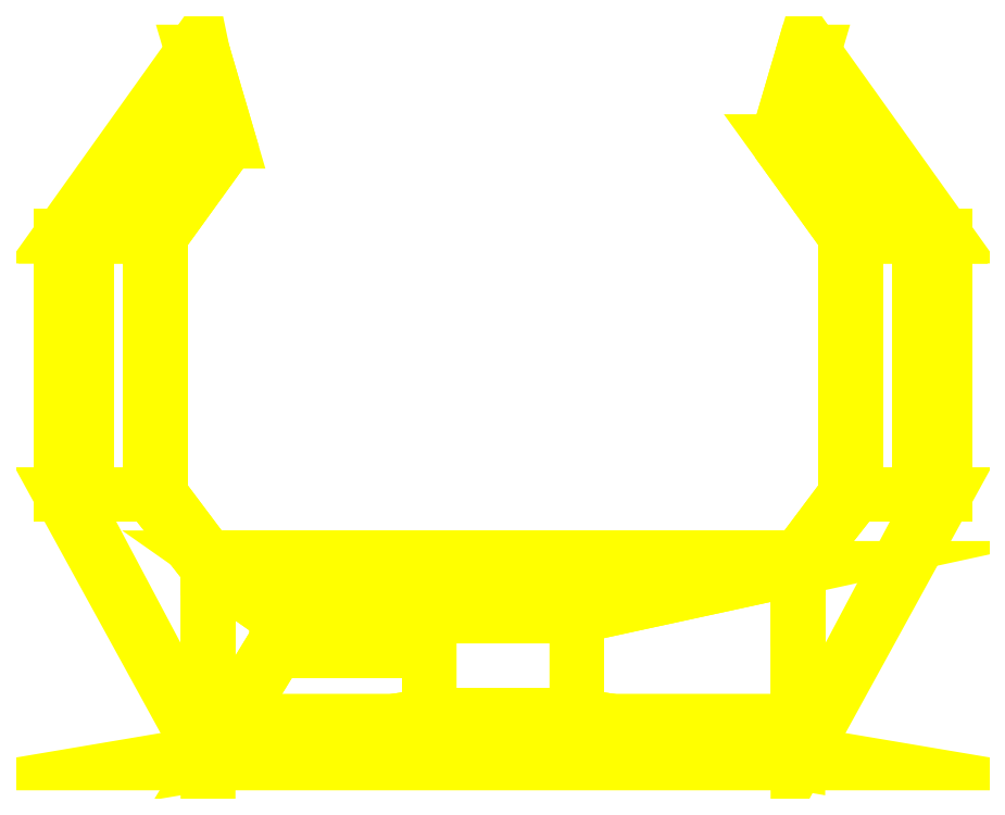
<metadata>
{"format":"dxf","ext":"dxf","renderer":"ezdxf+matplotlib","layout":"modelspace","background":"white","min_lineweight":24,"dpi":150}
</metadata>
<code>
0
SECTION
2
ENTITIES
0
3DFACE
8
SUPERSTRUCTURE
10
-0.56
20
-0.36
30
2.03
11
-0.56
21
-0.38
31
2.03
12
0.56
22
-0.38
32
2.03
13
0.56
23
-0.36
33
2.03
0
3DFACE
8
SUPERSTRUCTURE
10
-0.14
20
-0.679
30
1.44
11
-0.56
21
-0.75
31
1.3
12
0.56
22
-0.75
32
1.3
13
0.14
23
-0.679
33
1.44
0
3DFACE
8
SUPERSTRUCTURE
10
0.14
20
-0.659
30
1.44
11
0.56
21
-0.73
31
1.3
12
-0.56
22
-0.73
32
1.3
13
-0.14
23
-0.659
33
1.44
0
3DFACE
8
SUPERSTRUCTURE
10
-0.67
20
0.25
30
2.03
11
-0.84
21
0.25
31
1.3
12
-0.84
22
-0.24
32
1.3
13
-0.67
23
-0.24
33
2.03
0
3DFACE
8
SUPERSTRUCTURE
10
-0.65
20
-0.24
30
2.03
11
-0.82
21
-0.24
31
1.3
12
-0.82
22
0.25
32
1.3
13
-0.65
23
0.25
33
2.03
0
3DFACE
8
SUPERSTRUCTURE
10
-0.65
20
0.25
30
2.03
11
-0.67
21
0.25
31
2.03
12
-0.67
22
-0.24
32
2.03
13
-0.65
23
-0.24
33
2.03
0
3DFACE
8
SUPERSTRUCTURE
10
0.65
20
0.25
30
2.03
11
0.82
21
0.25
31
1.3
12
0.82
22
-0.24
32
1.3
13
0.65
23
-0.24
33
2.03
0
3DFACE
8
SUPERSTRUCTURE
10
0.67
20
-0.24
30
2.03
11
0.84
21
-0.24
31
1.3
12
0.84
22
0.25
32
1.3
13
0.67
23
0.25
33
2.03
0
3DFACE
8
SUPERSTRUCTURE
10
0.65
20
-0.24
30
2.03
11
0.67
21
-0.24
31
2.03
12
0.67
22
0.25
32
2.03
13
0.65
23
0.25
33
2.03
0
3DFACE
8
SUPERSTRUCTURE
10
-0.56
20
-0.36
30
2.03
11
-0.56
21
-0.73
31
1.3
12
-0.82
22
-0.24
32
1.3
13
-0.65
23
-0.24
33
2.03
0
3DFACE
8
SUPERSTRUCTURE
10
-0.67
20
-0.24
30
2.03
11
-0.84
21
-0.24
31
1.3
12
-0.56
22
-0.75
32
1.3
13
-0.56
23
-0.38
33
2.03
0
3DFACE
8
SUPERSTRUCTURE
10
-0.65
20
-0.24
30
2.03
11
-0.67
21
-0.24
31
2.03
12
-0.56
22
-0.38
32
2.03
13
-0.56
23
-0.36
33
2.03
0
3DFACE
8
SUPERSTRUCTURE
10
0.65
20
-0.24
30
2.03
11
0.82
21
-0.24
31
1.3
12
0.56
22
-0.73
32
1.3
13
0.56
23
-0.36
33
2.03
0
3DFACE
8
SUPERSTRUCTURE
10
0.56
20
-0.38
30
2.03
11
0.56
21
-0.75
31
1.3
12
0.84
22
-0.24
32
1.3
13
0.67
23
-0.24
33
2.03
0
3DFACE
8
SUPERSTRUCTURE
10
0.56
20
-0.36
30
2.03
11
0.56
21
-0.38
31
2.03
12
0.67
22
-0.24
32
2.03
13
0.65
23
-0.24
33
2.03
0
3DFACE
8
SUPERSTRUCTURE
10
0.65
20
0.25
30
2.03
11
0.67
21
0.25
31
2.03
12
0.54
22
0.43
32
2.03
13
0.52
23
0.43
33
2.03
0
3DFACE
8
SUPERSTRUCTURE
10
-0.52
20
0.43
30
2.03
11
-0.54
21
0.43
31
2.03
12
-0.67
22
0.25
32
2.03
13
-0.65
23
0.25
33
2.03
0
3DFACE
8
SUPERSTRUCTURE
10
-0.65
20
0.25
30
2.03
11
-0.82
21
0.25
31
1.3
12
-0.57
22
0.6
32
1.3
13
-0.52
23
0.43
33
2.03
0
3DFACE
8
SUPERSTRUCTURE
10
-0.54
20
0.43
30
2.03
11
-0.59
21
0.6
31
1.3
12
-0.84
22
0.25
32
1.3
13
-0.67
23
0.25
33
2.03
0
3DFACE
8
SUPERSTRUCTURE
10
0.52
20
0.43
30
2.03
11
0.57
21
0.6
31
1.3
12
0.82
22
0.25
32
1.3
13
0.65
23
0.25
33
2.03
0
3DFACE
8
SUPERSTRUCTURE
10
0.67
20
0.25
30
2.03
11
0.84
21
0.25
31
1.3
12
0.59
22
0.6
32
1.3
13
0.54
23
0.43
33
2.03
0
3DFACE
8
SUPERSTRUCTURE
10
-0.57
20
0.6
30
1.3
11
-0.59
21
0.6
31
1.3
12
-0.54
22
0.43
32
2.03
13
-0.52
23
0.43
33
2.03
0
3DFACE
8
SUPERSTRUCTURE
10
0.52
20
0.43
30
2.03
11
0.54
21
0.43
31
2.03
12
0.59
22
0.6
32
1.3
13
0.57
23
0.6
33
1.3
0
3DFACE
8
SUPERSTRUCTURE
10
-0.14
20
-0.659
30
1.44
11
-0.14
21
-0.679
31
1.44
12
0.14
22
-0.679
32
1.44
13
0.14
23
-0.659
33
1.44
0
3DFACE
8
SUPERSTRUCTURE
10
0.14
20
-0.659
30
1.44
11
0.14
21
-0.679
31
1.44
12
0.14
22
-0.4712
32
1.85
13
0.14
23
-0.4512
33
1.85
0
3DFACE
8
SUPERSTRUCTURE
10
0.14
20
-0.4512
30
1.85
11
0.14
21
-0.4712
31
1.85
12
-0.43
22
-0.4712
32
1.85
13
-0.43
23
-0.4512
33
1.85
0
3DFACE
8
SUPERSTRUCTURE
10
-0.43
20
-0.4512
30
1.85
11
-0.43
21
-0.4712
31
1.85
12
-0.43
22
-0.5371
32
1.72
13
-0.43
23
-0.5171
33
1.72
0
3DFACE
8
SUPERSTRUCTURE
10
-0.43
20
-0.5171
30
1.72
11
-0.43
21
-0.5371
31
1.72
12
-0.14
22
-0.5371
32
1.72
13
-0.14
23
-0.5171
33
1.72
0
3DFACE
8
SUPERSTRUCTURE
10
-0.14
20
-0.5171
30
1.72
11
-0.14
21
-0.5371
31
1.72
12
-0.14
22
-0.679
32
1.44
13
-0.14
23
-0.659
33
1.44
0
3DFACE
8
SUPERSTRUCTURE
10
-0.14
20
-0.5171
30
1.72
11
-0.14
21
-0.659
31
1.44
12
-0.56
22
-0.73
32
1.3
13
-0.43
23
-0.5171
33
1.72
0
3DFACE
8
SUPERSTRUCTURE
10
-0.43
20
-0.5371
30
1.72
11
-0.56
21
-0.75
31
1.3
12
-0.14
22
-0.679
32
1.44
13
-0.14
23
-0.5371
33
1.72
0
3DFACE
8
SUPERSTRUCTURE
10
-0.56
20
-0.38
30
2.03
11
-0.56
21
-0.75
31
1.3
12
-0.43
22
-0.5371
32
1.72
13
-0.43
23
-0.4712
33
1.85
0
3DFACE
8
SUPERSTRUCTURE
10
-0.43
20
-0.4512
30
1.85
11
-0.43
21
-0.5171
31
1.72
12
-0.56
22
-0.73
32
1.3
13
-0.56
23
-0.36
33
2.03
0
3DFACE
8
SUPERSTRUCTURE
10
0.56
20
-0.36
30
2.03
11
0.56
21
-0.73
31
1.3
12
0.14
22
-0.659
32
1.44
13
0.14
23
-0.4512
33
1.85
0
3DFACE
8
SUPERSTRUCTURE
10
0.14
20
-0.4712
30
1.85
11
0.14
21
-0.679
31
1.44
12
0.56
22
-0.75
32
1.3
13
0.56
23
-0.38
33
2.03
0
3DFACE
8
SUPERSTRUCTURE
10
-0.56
20
-0.38
30
2.03
11
-0.43
21
-0.4712
31
1.85
12
0.14
22
-0.4712
32
1.85
13
0.56
23
-0.38
33
2.03
0
3DFACE
8
SUPERSTRUCTURE
10
0.56
20
-0.36
30
2.03
11
0.14
21
-0.4512
31
1.85
12
-0.43
22
-0.4512
32
1.85
13
-0.56
23
-0.36
33
2.03
0
3DFACE
8
SUPERSTRUCTURE
10
0.82
20
0.25
30
1.3
11
0.79
21
0.25
31
1.3
12
0.79
22
-0.2965
32
1.3
13
0.82
23
-0.24
33
1.3
0
3DFACE
8
SUPERSTRUCTURE
10
-0.82
20
0.25
30
1.3
11
-0.79
21
0.25
31
1.3
12
-0.5623
22
0.5631
32
1.3
13
-0.57
23
0.6
33
1.3
0
3DFACE
8
SUPERSTRUCTURE
10
-0.82
20
-0.24
30
1.3
11
-0.79
21
-0.2965
31
1.3
12
-0.79
22
0.25
32
1.3
13
-0.82
23
0.25
33
1.3
0
3DFACE
8
SUPERSTRUCTURE
10
0.57
20
0.6
30
1.3
11
0.5623
21
0.5631
31
1.3
12
0.79
22
0.25
32
1.3
13
0.82
23
0.25
33
1.3
0
3DFACE
8
SUPERSTRUCTURE
10
0.56
20
-0.73
30
1.3
11
0.5918
21
-0.67
31
1.3
12
-0.5918
22
-0.67
32
1.3
13
-0.56
23
-0.73
33
1.3
0
VIEWPORT
8
0
10
144.7
20
101.2
30
0
40
391.1
41
222.2
68
     2
69
     1
0
VIEWPORT
8
0
10
139.2
20
100.8
30
0
40
222.8
41
161.3
68
     1
69
     2
0
ENDSEC
0
EOF

</code>
